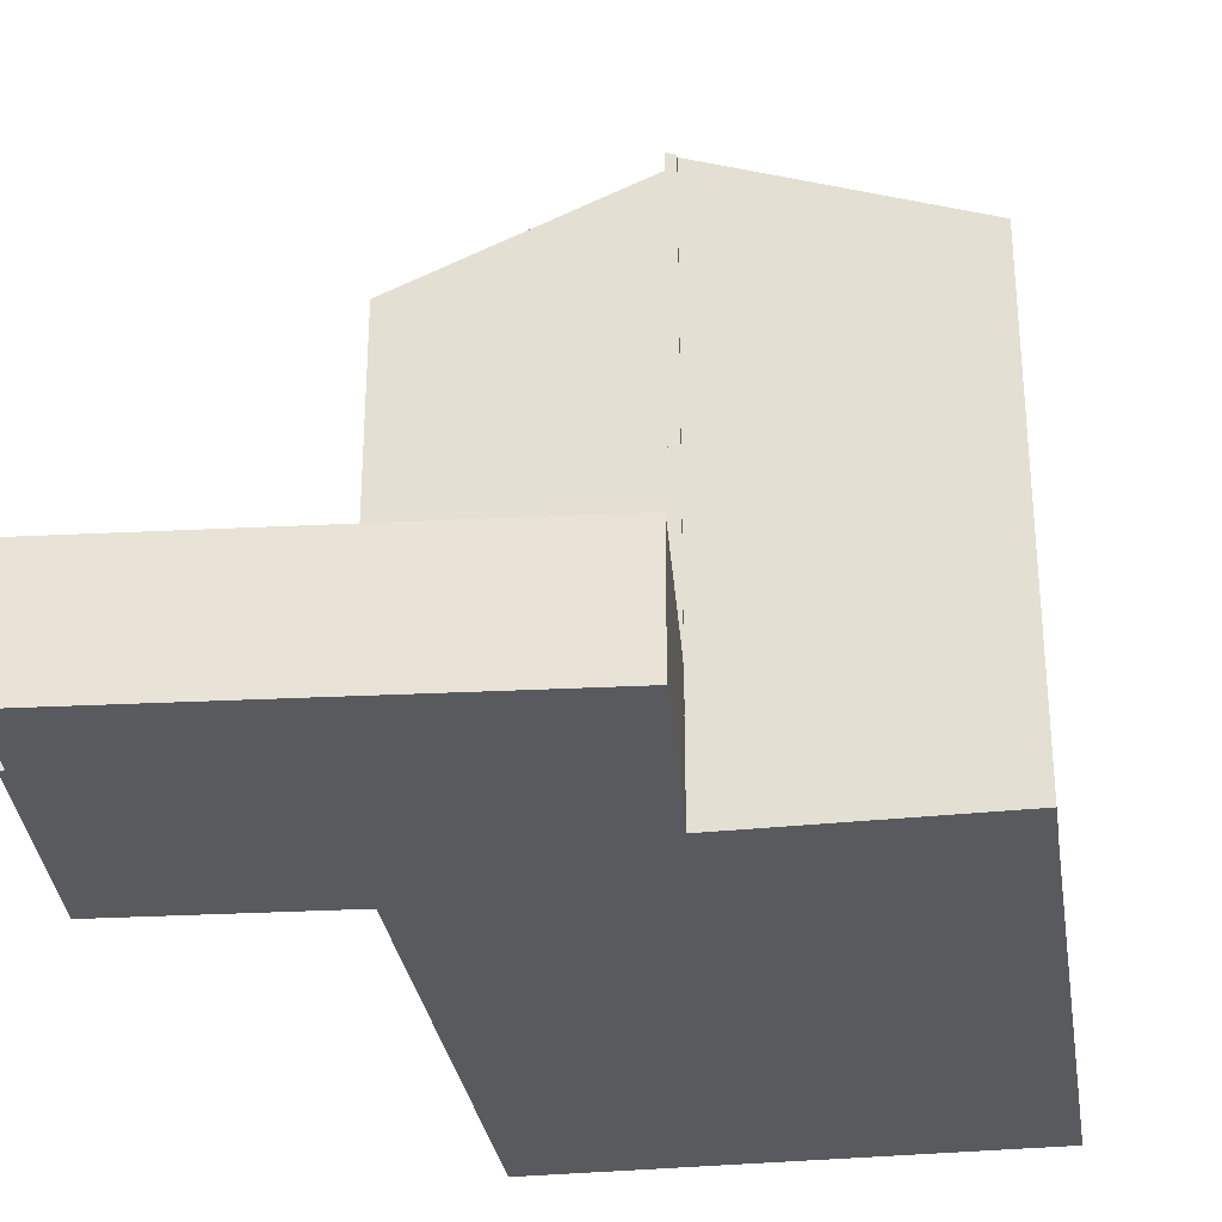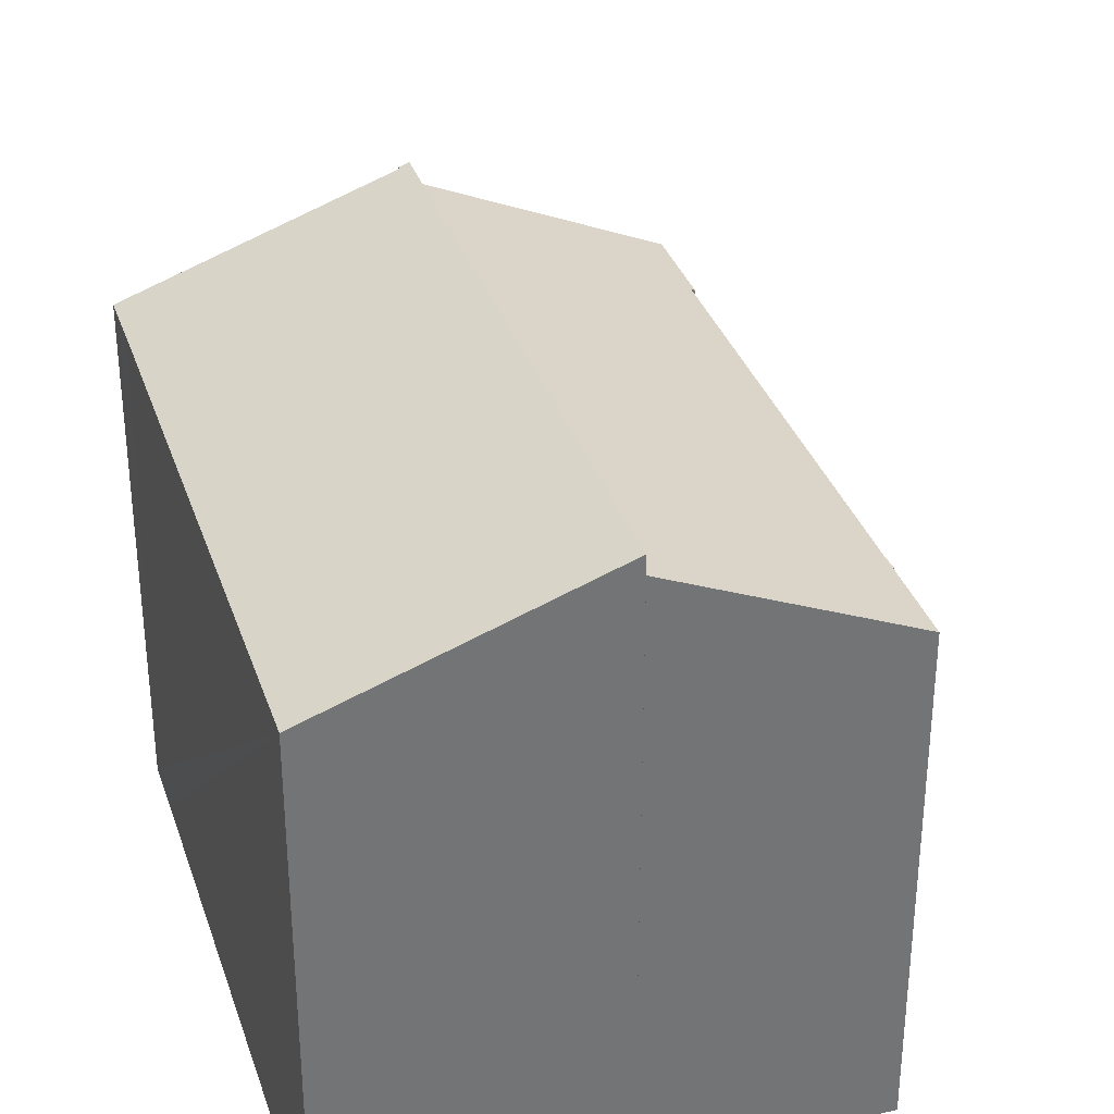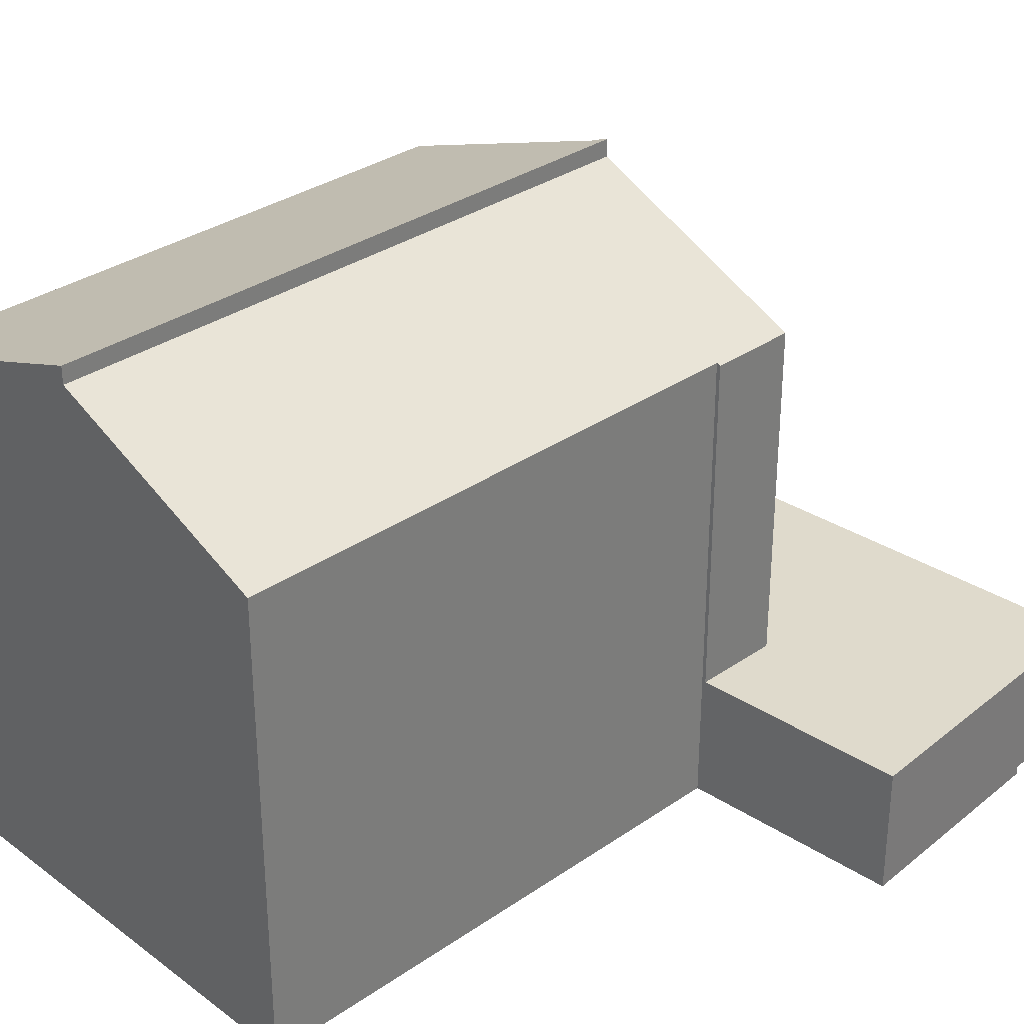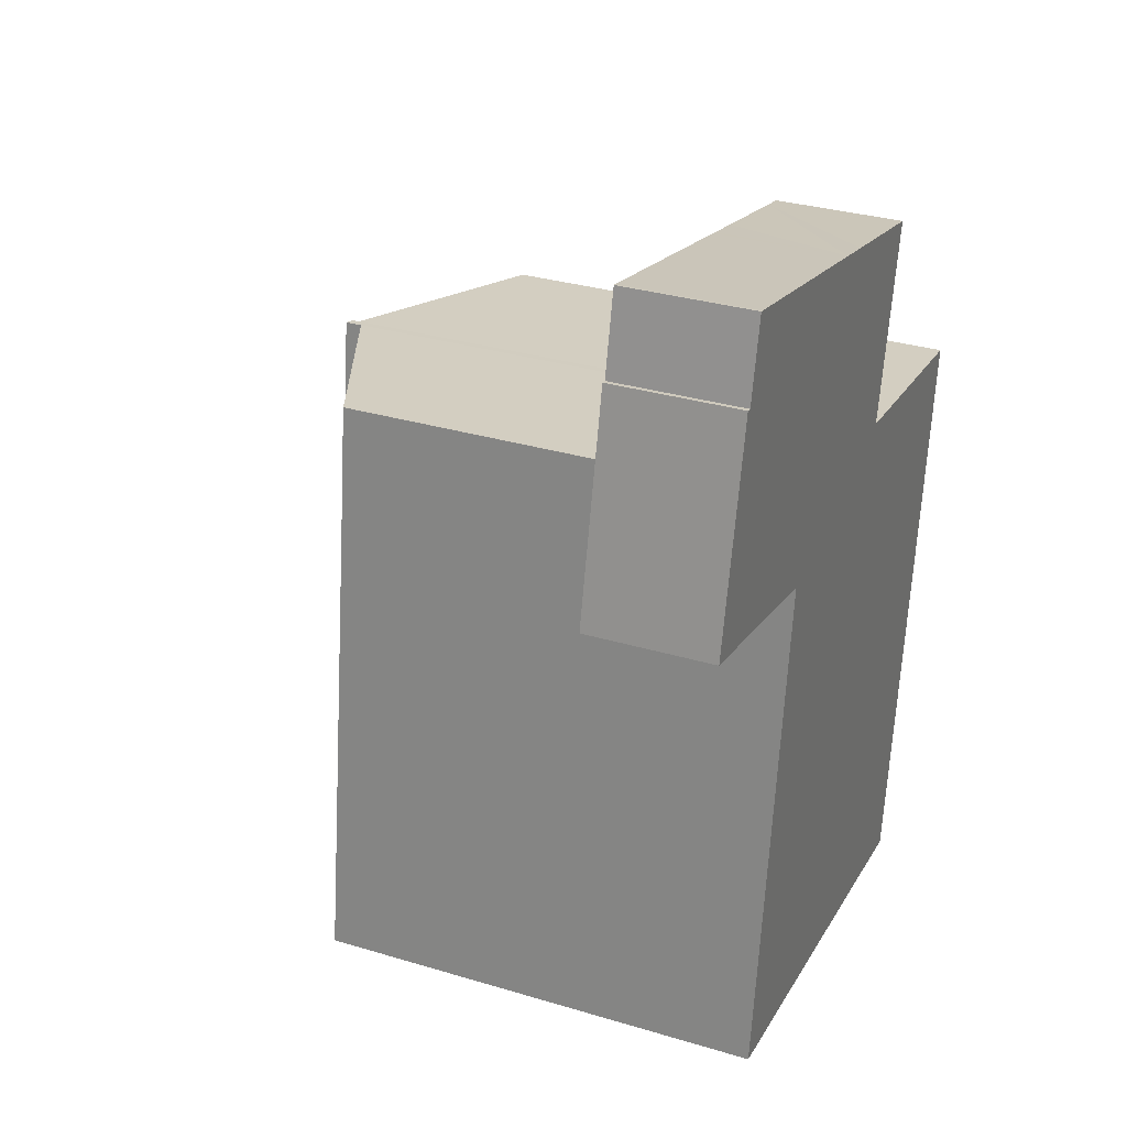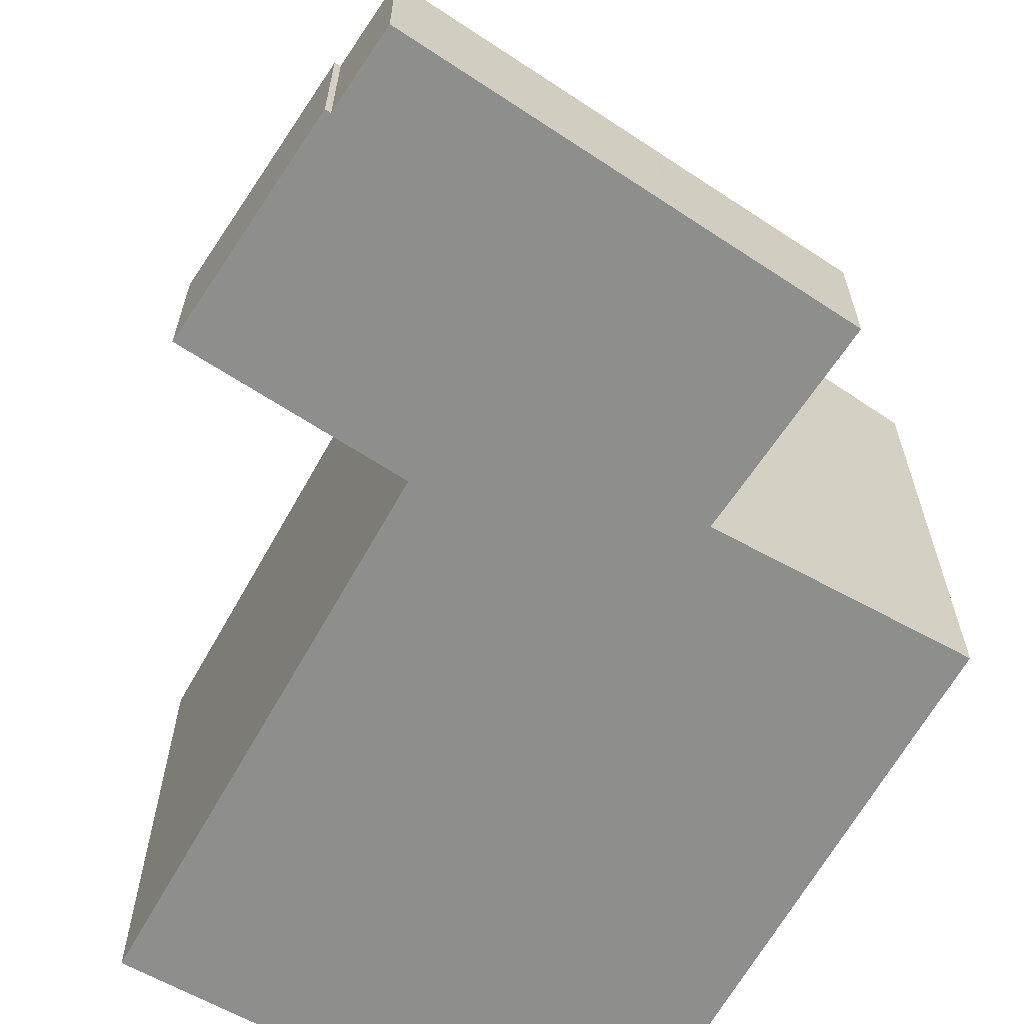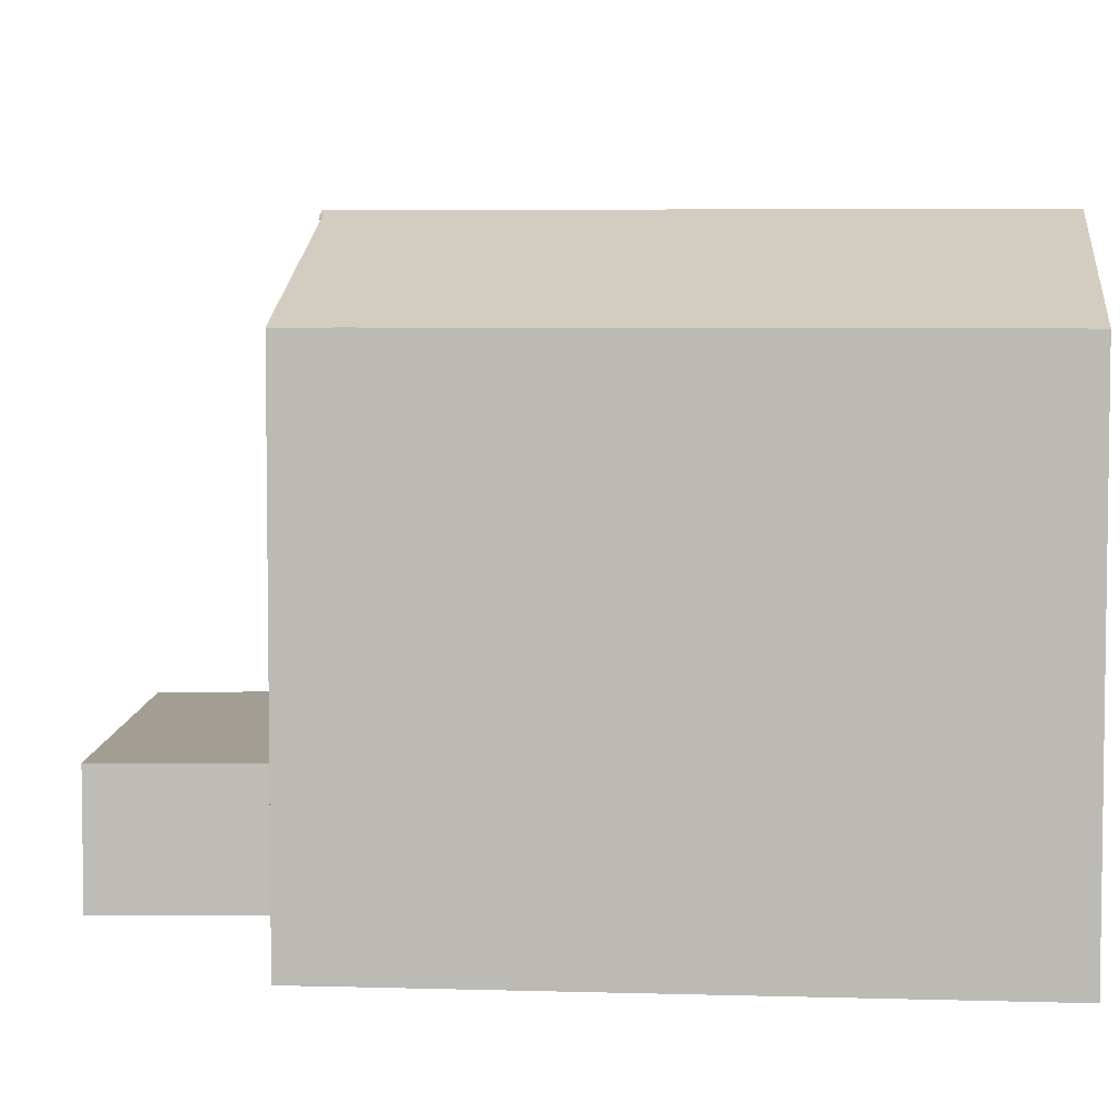
<metadata>
{"format":"obj","ext":"obj","renderer":"f3d","projection":"perspective","resolution":1024,"background":"white","views":[{"elev":-30.8,"azim":16.4,"up":"+Y"},{"elev":34.1,"azim":170.3,"up":"+Y"},{"elev":32.4,"azim":-126.1,"up":"+Y"},{"elev":31.6,"azim":-67.0,"up":"+Z"},{"elev":-64.9,"azim":-21.4,"up":"+Y"},{"elev":5.2,"azim":103.0,"up":"+Y"}]}
</metadata>
<code>
v  12.37 15.7 0.289
v  5.832 13.02 -1.233
v  6.155 13.02 1.138
v  5.93 13.06 -1.254
v  3.949 13.06 -15.78
v  10.08 15.7 -16.61
v  5.93 7.679e-17 -1.254
v  3.949 9.661e-16 -15.78
v  6.155 -6.968e-17 1.138
v  5.832 7.55e-17 -1.233
v  10.08 1.017e-15 -16.61
v  12.37 -1.77e-17 0.289
v  10.08 16.19 -16.61
v  19.24 13.63 -2.331
v  17.18 13.63 -17.59
v  12.62 16.09 0.169
v  12.37 16.19 0.289
v  19.38 13.63 -1.345
v  19.46 13.63 -0.731
v  12.63 16.09 0.252
v  12.62 -1.035e-17 0.169
v  12.63 -1.543e-17 0.252
v  19.46 4.476e-17 -0.731
v  19.24 1.427e-16 -2.331
v  17.18 1.077e-15 -17.59
v  19.38 8.236e-17 -1.345
v  8.699 3.549 6.827
v  6.155 3.549 1.138
v  6.983 3.549 7.202
v  12.37 3.549 0.289
v  8.864 3.549 6.79
v  9.804 3.549 6.584
v  9.992 3.549 6.543
v  13.13 3.549 5.861
v  13.79 3.549 5.717
v  12.63 3.549 0.252
v  12.83 3.549 1.159
v  1.469 3.549 6.08
v  0.415 3.549 1.922
v  1.32 3.549 6.106
v  0 3.549 2.173e-16
v  5.832 3.549 -1.233
v  1.954 3.549 8.299
v  2.023 3.549 8.287
v  1.32 -3.739e-16 6.106
v  1.469 -3.723e-16 6.08
v  1.954 -5.082e-16 8.299
v  2.023 -5.074e-16 8.287
v  6.983 -4.41e-16 7.202
v  8.699 -4.18e-16 6.827
v  8.864 -4.158e-16 6.79
v  9.804 -4.032e-16 6.584
v  9.992 -4.006e-16 6.543
v  13.13 -3.589e-16 5.861
v  13.79 -3.501e-16 5.717
v  12.83 -7.097e-17 1.159
v  0 0 0
v  0.415 -1.177e-16 1.922
g defaultobject
f 1 2 3
f 2 1 4
f 4 1 5
f 5 1 6
f 5 7 4
f 7 5 8
f 2 9 3
f 9 2 10
f 7 2 4
f 2 7 10
f 11 5 6
f 5 11 8
f 3 12 1
f 12 3 9
f 1 11 6
f 11 1 12
f 10 12 9
f 12 10 7
f 12 7 8
f 12 8 11
f 13 14 15
f 14 13 16
f 16 13 17
f 14 16 18
f 18 16 19
f 16 17 20
f 20 21 16
f 21 20 22
f 23 18 19
f 18 23 14
f 14 23 15
f 15 23 24
f 15 24 25
f 24 23 26
f 21 19 16
f 19 21 23
f 12 20 17
f 20 12 22
f 15 11 13
f 11 15 25
f 11 17 13
f 17 11 12
f 12 21 22
f 21 12 11
f 21 11 26
f 26 11 24
f 24 11 25
f 26 23 21
f 27 28 29
f 28 27 30
f 30 27 31
f 30 31 32
f 30 32 33
f 30 33 34
f 30 34 35
f 30 35 36
f 36 35 37
f 38 39 40
f 39 38 41
f 41 38 42
f 42 38 43
f 42 43 44
f 42 44 28
f 28 44 29
f 45 38 40
f 38 45 46
f 47 44 43
f 44 47 48
f 48 29 44
f 29 48 49
f 29 49 27
f 27 49 50
f 27 50 31
f 31 50 32
f 32 50 33
f 33 50 34
f 34 50 51
f 34 51 52
f 34 52 53
f 34 53 54
f 34 54 35
f 35 54 55
f 55 37 35
f 37 55 56
f 37 56 36
f 36 56 22
f 9 42 28
f 42 9 10
f 22 30 36
f 30 22 28
f 28 22 9
f 9 22 12
f 10 41 42
f 41 10 57
f 57 39 41
f 39 57 40
f 40 57 45
f 45 57 58
f 46 43 38
f 43 46 47
f 58 46 45
f 46 48 47
f 48 46 49
f 49 46 58
f 49 58 57
f 49 57 9
f 9 57 10
f 49 9 50
f 50 9 51
f 9 52 51
f 52 9 12
f 52 12 53
f 53 12 54
f 54 12 55
f 55 12 56
f 56 12 22

</code>
